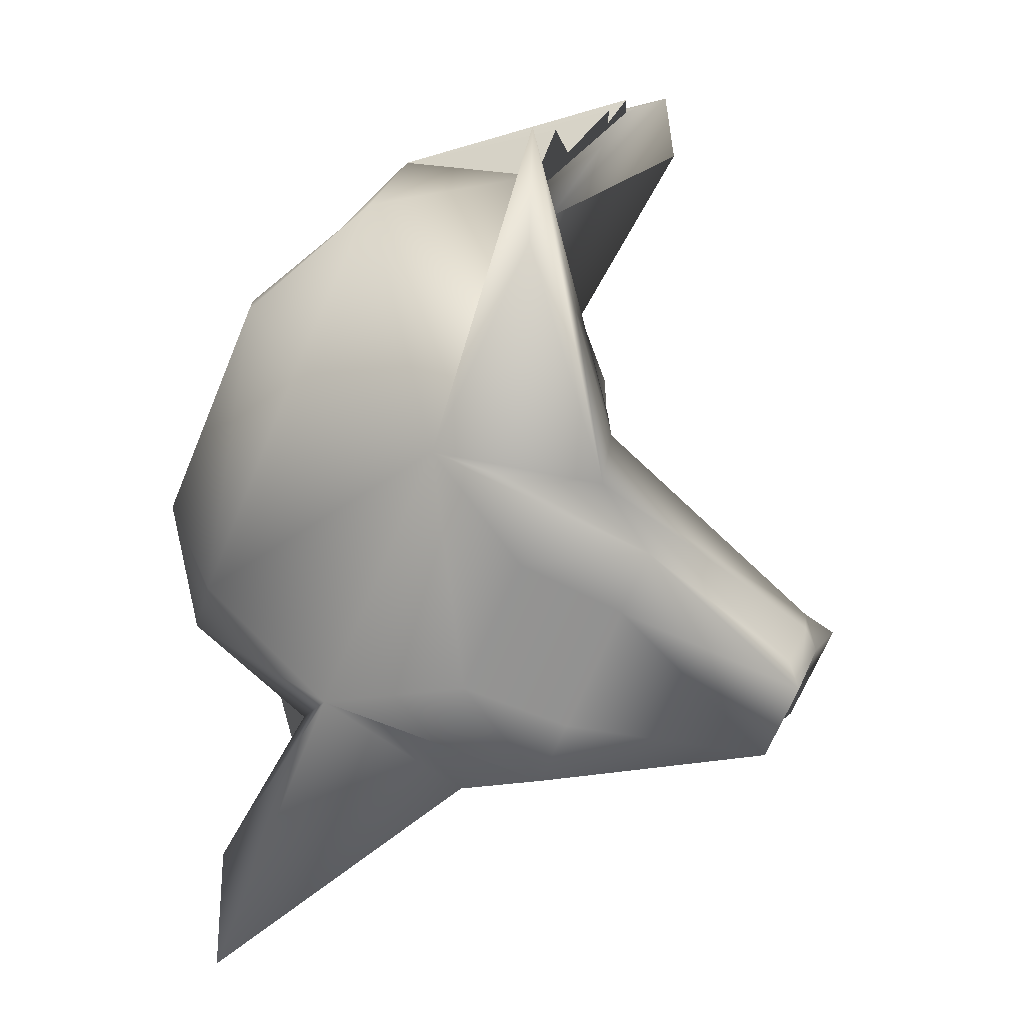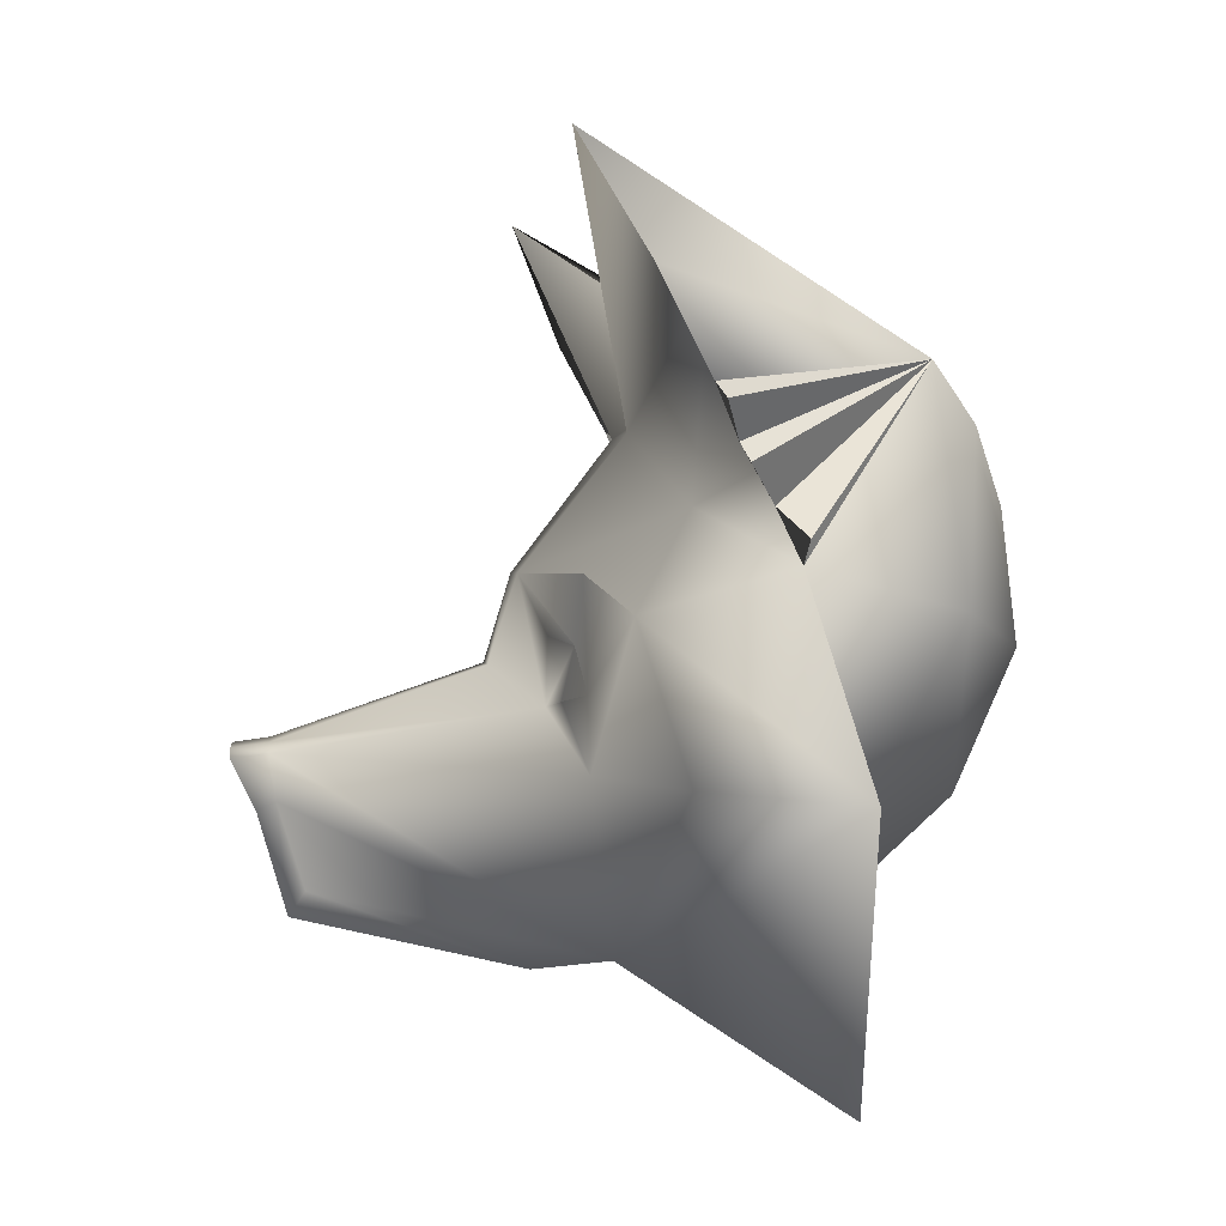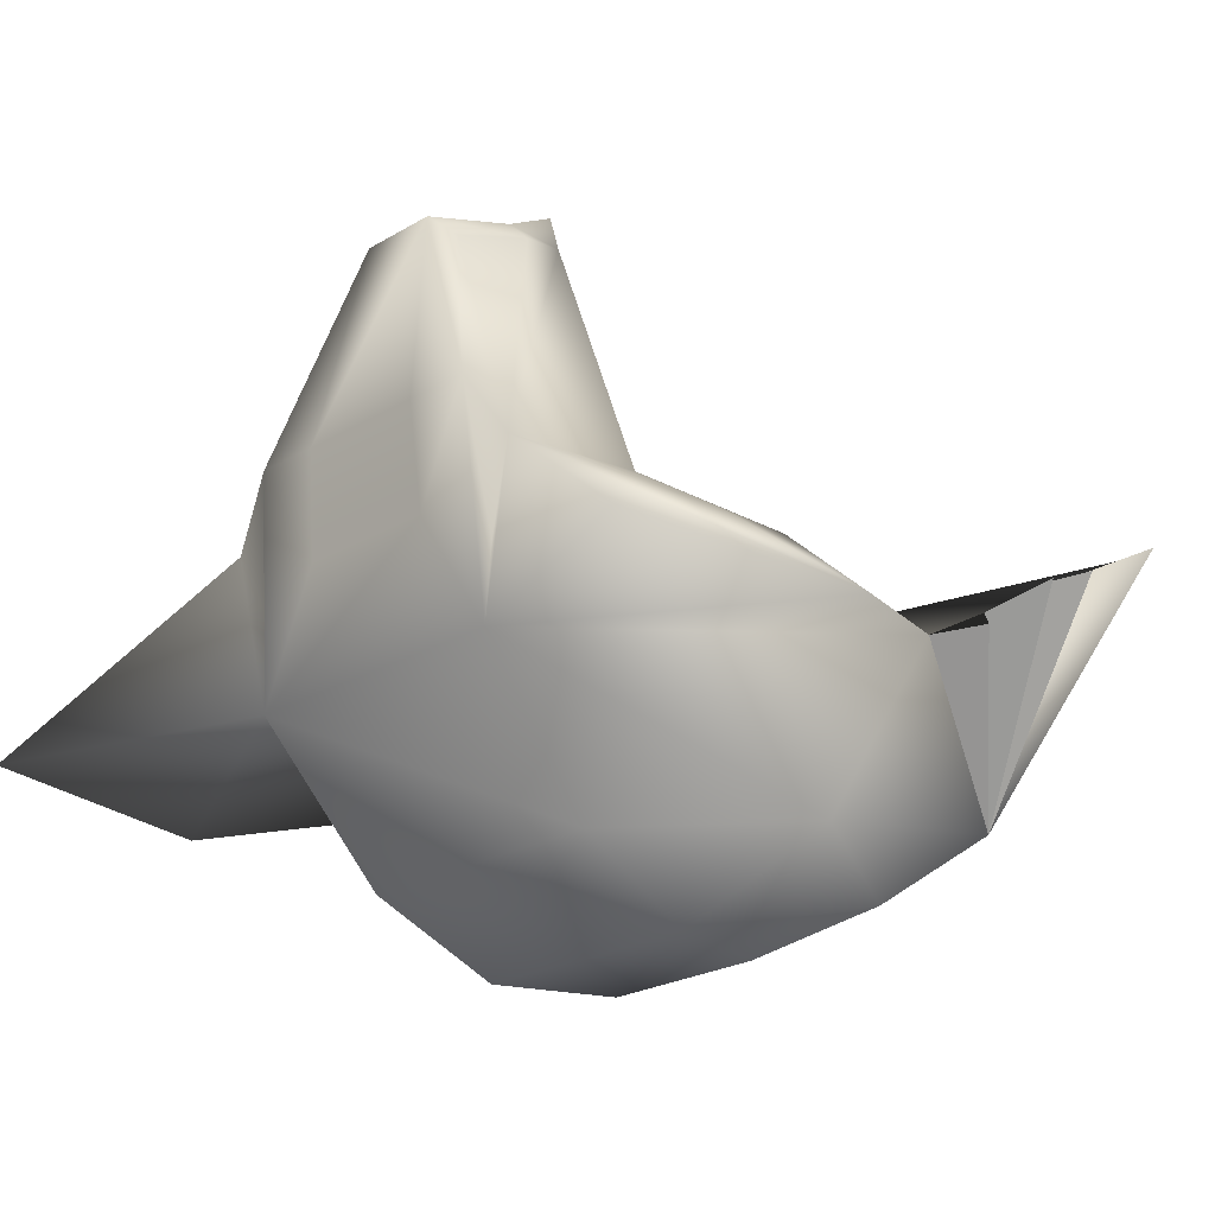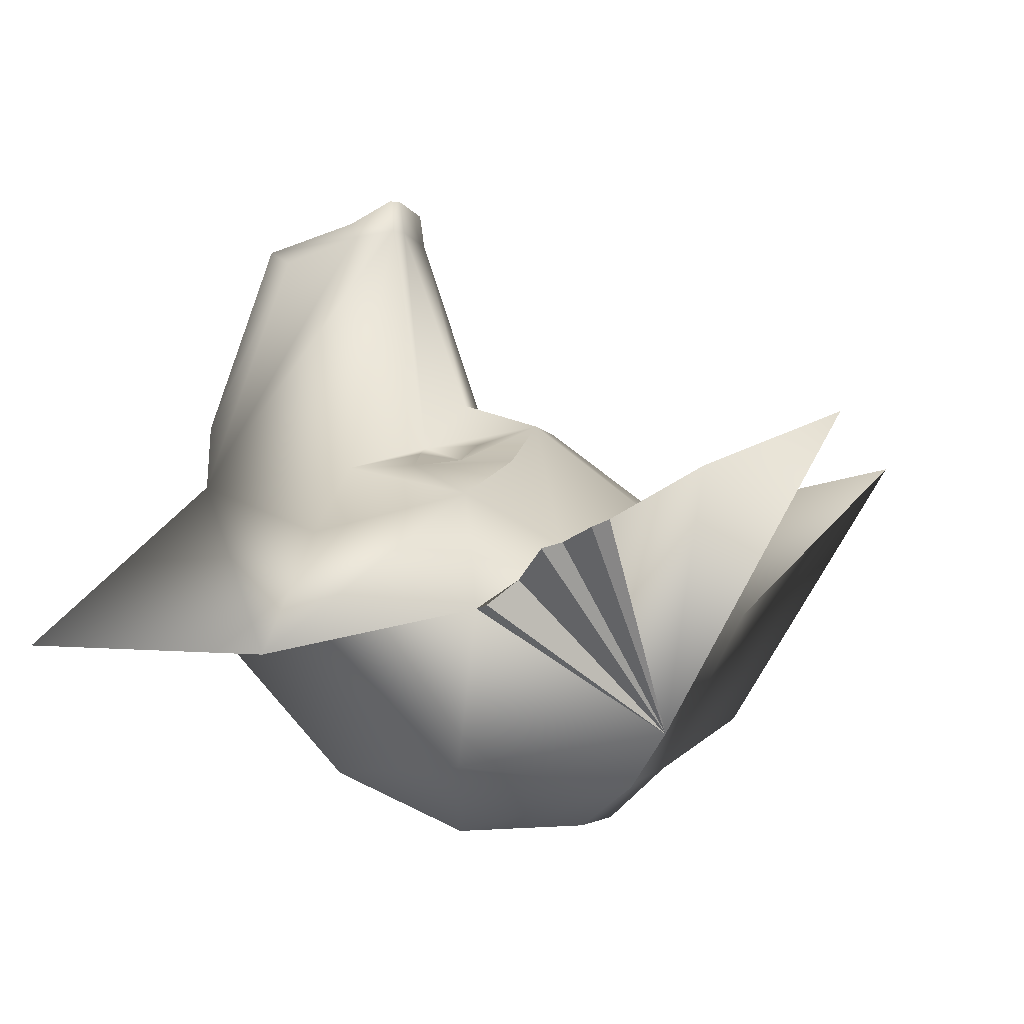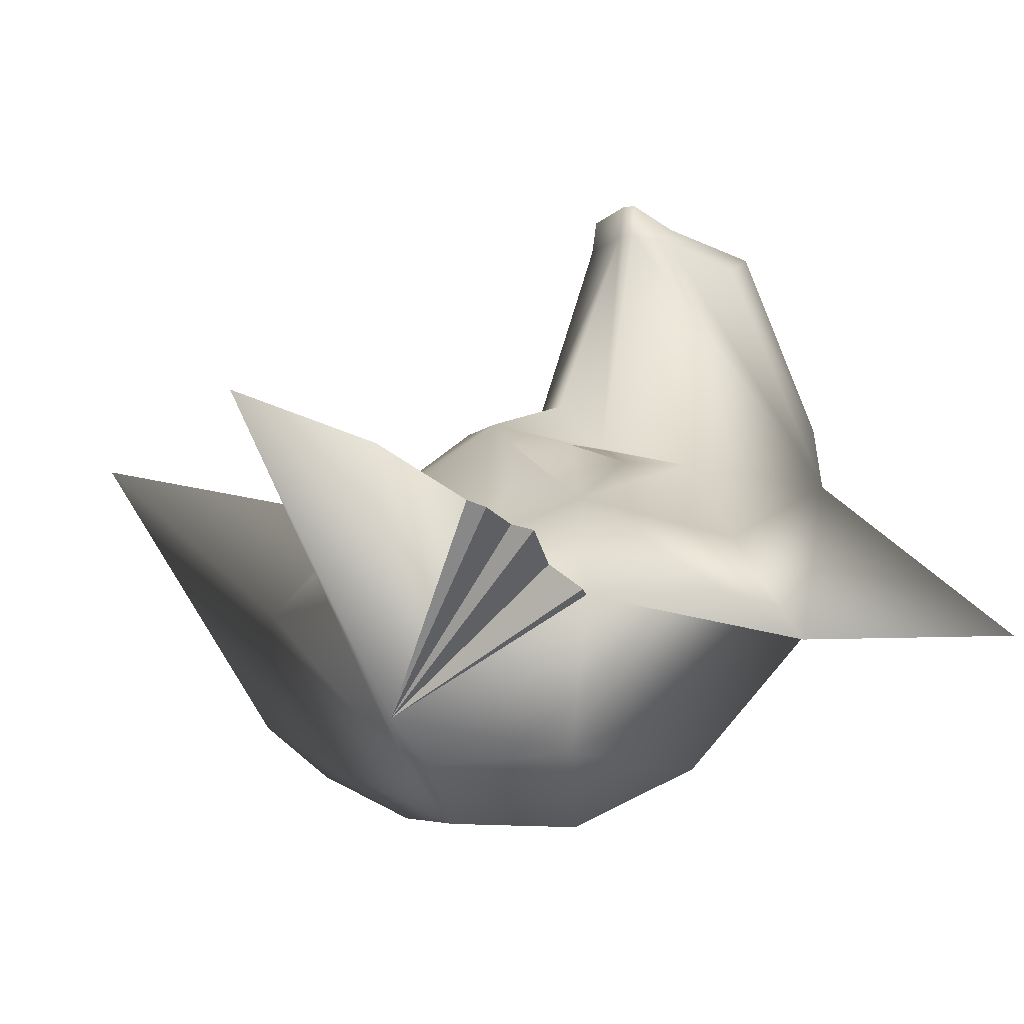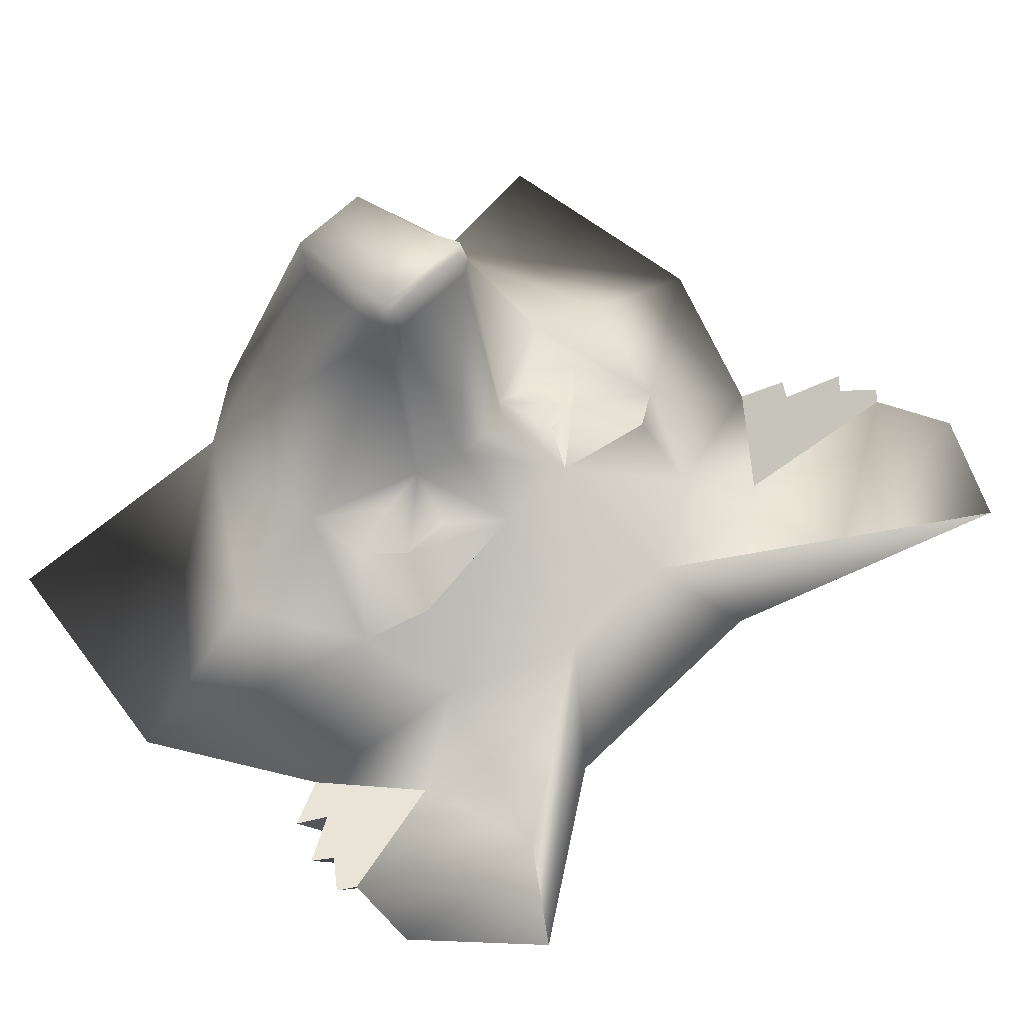
<metadata>
{"format":"obj","ext":"obj","renderer":"f3d","projection":"perspective","resolution":1024,"background":"white","views":[{"elev":-65.9,"azim":-112.4,"up":"+Y"},{"elev":0.8,"azim":84.0,"up":"+Y"},{"elev":-22.5,"azim":45.6,"up":"+Z"},{"elev":-3.7,"azim":102.5,"up":"+Z"},{"elev":-5.9,"azim":-108.7,"up":"+Z"},{"elev":62.5,"azim":135.0,"up":"+Z"}]}
</metadata>
<code>
v 108.4 53.85 45.85
v 111.3 77.37 58.3
v 64.61 78.14 40.92
v 70.39 40.65 24.45
v 89.08 108.1 72.94
v 16.76 47.72 53.64
v 48.51 29.94 42.56
v 97.38 28.87 31.74
v 110.8 37.43 38.83
v 106.1 41.74 40.52
v 91.1 16.6 24.78
v 16.66 -16.06 72.59
v 43.83 -12.1 65.42
v 22.69 0.6473 72.65
v 8.181 -6.385 85.58
v 11.52 -24.08 136.4
v 11.62 15.15 78.79
v 58.48 5.84 56.43
v 45.46 -30.14 64.96
v 10.69 -64.84 132.1
v 14.59 -58.38 128.1
v 16.25 -37.49 134.8
v 12.32 -39.97 139.5
v 35.6 -74.39 77.75
v 47.46 -71.14 60.06
v 38.25 -67.13 38.91
v -12.32 -39.97 139.5
v -10.69 -64.84 132.1
v 17.8 -74.39 77.75
v 19.12 -71.56 49.42
v 38.25 -68.73 17.78
v 15.52 -26.47 136.4
v 106.3 -96.95 15.59
v 115.4 -31.91 13.14
v 74.31 -31.45 45.61
v 33.18 68.79 25.32
v 11.32 -25.31 145.5
v -11.52 -24.08 136.4
v -11.32 -25.31 145.5
v 13.79 -27.7 145.5
v -11.62 15.15 78.79
v -8.181 -6.385 85.58
v 70.24 61.4 -7.033
v 47.26 48.53 -21.96
v 28.73 45.16 -21.98
v 69.17 6.558 -15.86
v 22.38 30.58 -33.82
v 31.9 -2 -35.23
v 35.08 -35.83 -19.37
v 112.5 50.2 43.82
v 103.7 22.17 25.34
v -19.12 -71.56 49.42
v -38.25 -68.73 17.78
v -108.4 53.85 45.85
v -70.39 40.65 24.45
v -64.61 78.14 40.92
v -111.3 77.37 58.3
v -89.08 108.1 72.94
v -48.51 29.94 42.56
v -16.76 47.72 53.64
v -97.38 28.87 31.74
v -106.1 41.74 40.52
v -110.8 37.43 38.83
v -91.1 16.6 24.78
v -16.66 -16.06 72.59
v -21.19 0.7747 72.65
v -43.83 -12.1 65.42
v -58.48 5.84 53.11
v -45.46 -30.14 64.96
v -16.25 -37.49 134.8
v -14.59 -58.38 128.1
v -47.46 -71.14 60.06
v -35.6 -74.39 77.75
v -38.25 -67.13 38.91
v -17.8 -74.39 77.75
v -15.52 -26.47 136.4
v -74.31 -31.45 42.3
v -115.4 -31.91 13.14
v -106.3 -96.95 15.59
v -33.18 68.79 25.32
v -13.79 -27.7 145.5
v -68.55 61.33 -6.206
v -28.73 45.23 -20.18
v -47.26 44.57 -18.19
v -67.51 11.79 -14.82
v -22.38 30.58 -34.26
v -31.9 -2 -35.23
v -35.08 -35.83 -19.37
v -112.5 50.2 43.82
v -103.7 22.17 25.34
v 29.37 -14.21 70.01
v 34.42 -1.27 67.5
v 42.4 15 66.3
v -31.72 -0.979 71.23
v -26.89 -14.57 70.54
v -43.45 15.93 65.64
f 1 2 3
f 3 4 1
f 5 6 3
f 7 4 3
f 3 6 7
f 8 9 10
f 11 4 7
f 12 91 92 14
f 15 16 12
f 12 17 15
f 18 13 19
f 20 21 22
f 22 23 20
f 21 20 24
f 24 25 21
f 24 26 25
f 20 23 27
f 27 28 20
f 24 29 30
f 24 30 31
f 26 24 31
f 22 21 25
f 25 32 22
f 32 25 19
f 7 6 17
f 17 93 18 7
f 25 33 34
f 34 35 25
f 6 5 36
f 25 35 19
f 17 14 92
f 13 18 93 92
f 14 17 12
f 37 16 38
f 38 39 37
f 32 40 23
f 23 22 32
f 32 16 37
f 37 40 32
f 18 34 11
f 18 19 35
f 35 34 18
f 11 7 18
f 12 16 32
f 32 19 12
f 19 13 91 12
f 15 17 41
f 41 42 15
f 36 5 43
f 5 2 43
f 43 44 45
f 45 36 43
f 46 44 43
f 43 11 46
f 31 33 25
f 25 26 31
f 31 34 33
f 34 31 11
f 45 44 47
f 44 46 48
f 48 47 44
f 49 48 46
f 46 31 49
f 31 46 11
f 50 43 1
f 9 8 43
f 51 43 8
f 51 11 43
f 11 51 8
f 8 4 11
f 2 1 43
f 8 10 4
f 43 10 9
f 43 50 10
f 50 1 10
f 4 10 1
f 30 52 53
f 53 31 30
f 54 55 56
f 56 57 54
f 58 57 56
f 59 60 56
f 56 55 59
f 61 62 63
f 64 59 55
f 65 66 94 95
f 42 65 38
f 65 42 41
f 68 69 67
f 28 27 70
f 70 71 28
f 71 72 73
f 73 28 71
f 73 72 74
f 52 75 73
f 53 52 73
f 74 53 73
f 70 72 71
f 72 70 76
f 76 69 72
f 59 68 96 41
f 41 60 59
f 72 77 78
f 78 79 72
f 58 60 80
f 72 69 77
f 94 96 68 67
f 94 66 41
f 66 65 41
f 76 70 27
f 27 81 76
f 76 81 39
f 39 38 76
f 39 81 40
f 40 37 39
f 60 6 36
f 36 80 60
f 68 64 78
f 68 78 77
f 77 69 68
f 64 68 59
f 65 69 76
f 76 38 65
f 69 65 95 67
f 80 82 58
f 58 82 57
f 83 80 36
f 36 45 83
f 82 80 83
f 83 84 82
f 85 64 82
f 82 84 85
f 45 47 86
f 86 83 45
f 53 74 72
f 72 79 53
f 53 79 78
f 78 64 53
f 83 86 84
f 84 86 87
f 87 85 84
f 88 53 85
f 85 87 88
f 53 64 85
f 20 28 75
f 75 29 20
f 89 54 82
f 63 82 61
f 90 61 82
f 90 82 64
f 64 61 90
f 61 64 55
f 57 82 54
f 61 55 62
f 82 63 62
f 82 62 89
f 89 62 54
f 55 54 62
f 52 30 29
f 29 75 52
f 15 42 38
f 38 16 15
f 49 88 87
f 87 48 49
f 75 28 73
f 40 81 27
f 27 23 40
f 6 60 41
f 41 17 6
f 48 87 86
f 86 47 48
f 49 31 53
f 53 88 49
f 29 24 20
f 3 2 5
f 56 60 58
f 92 91 13
f 92 93 17
f 95 94 67
f 41 96 94

</code>
